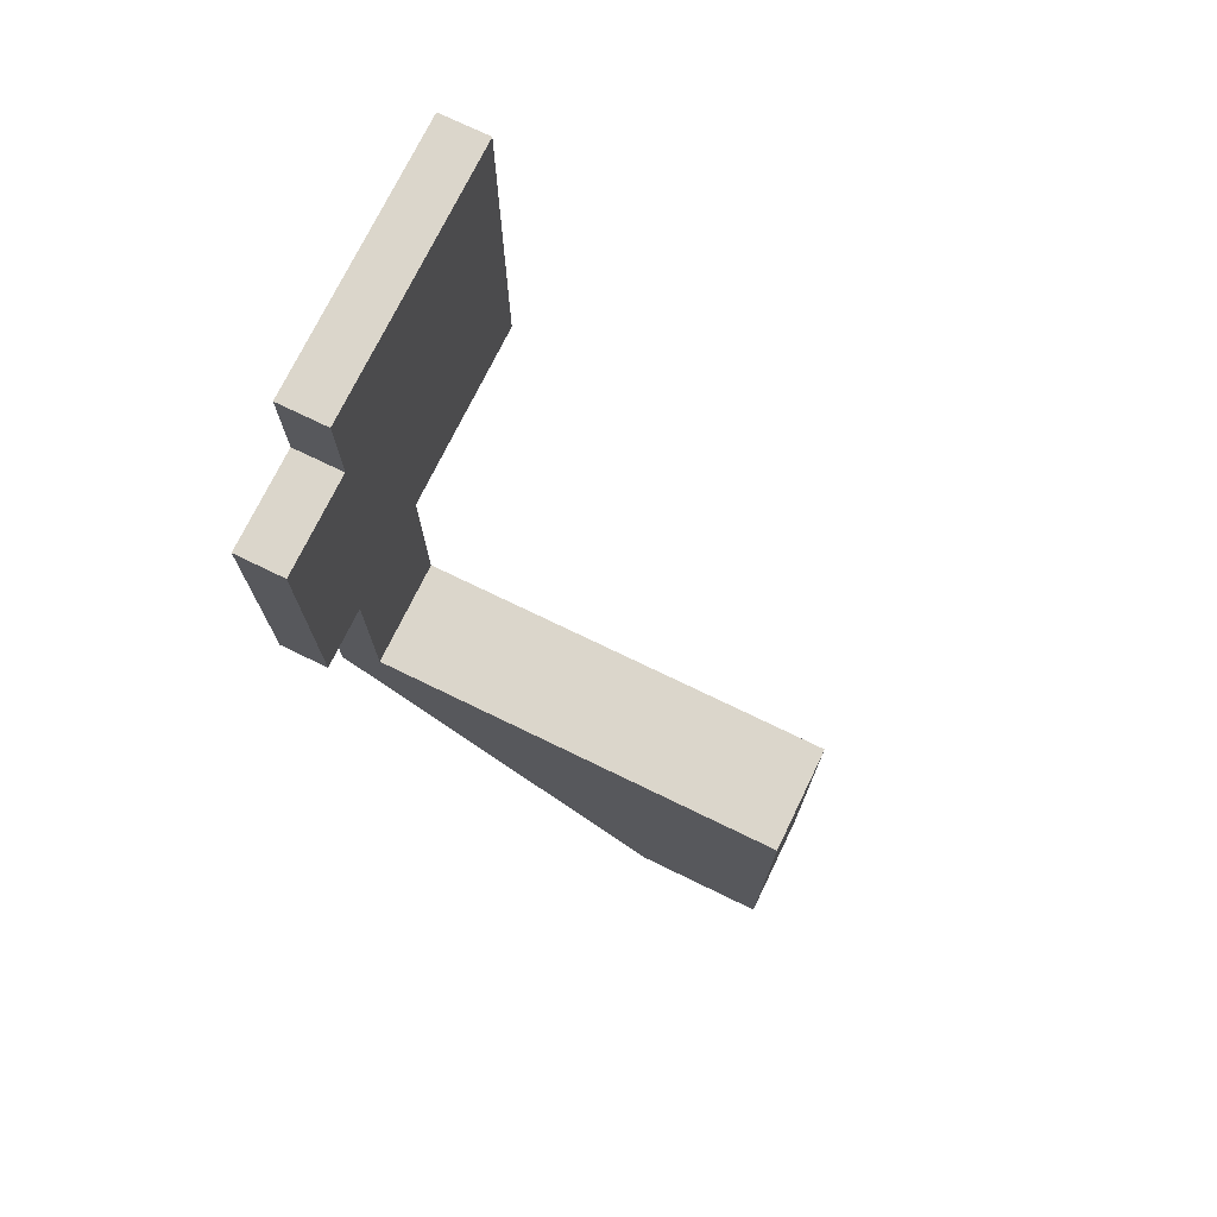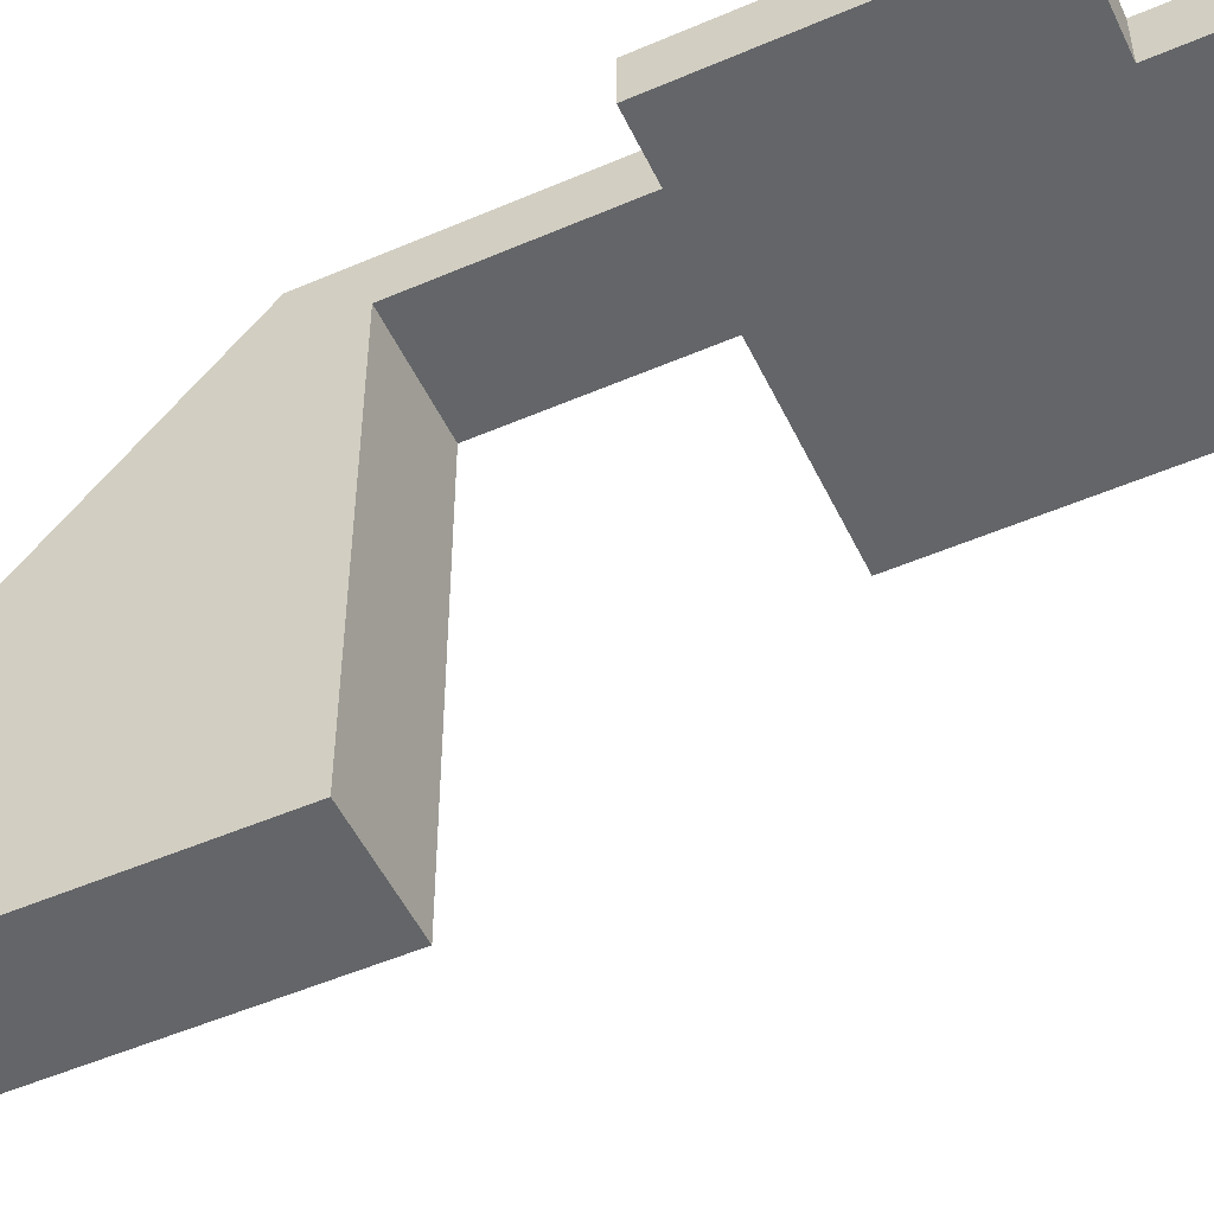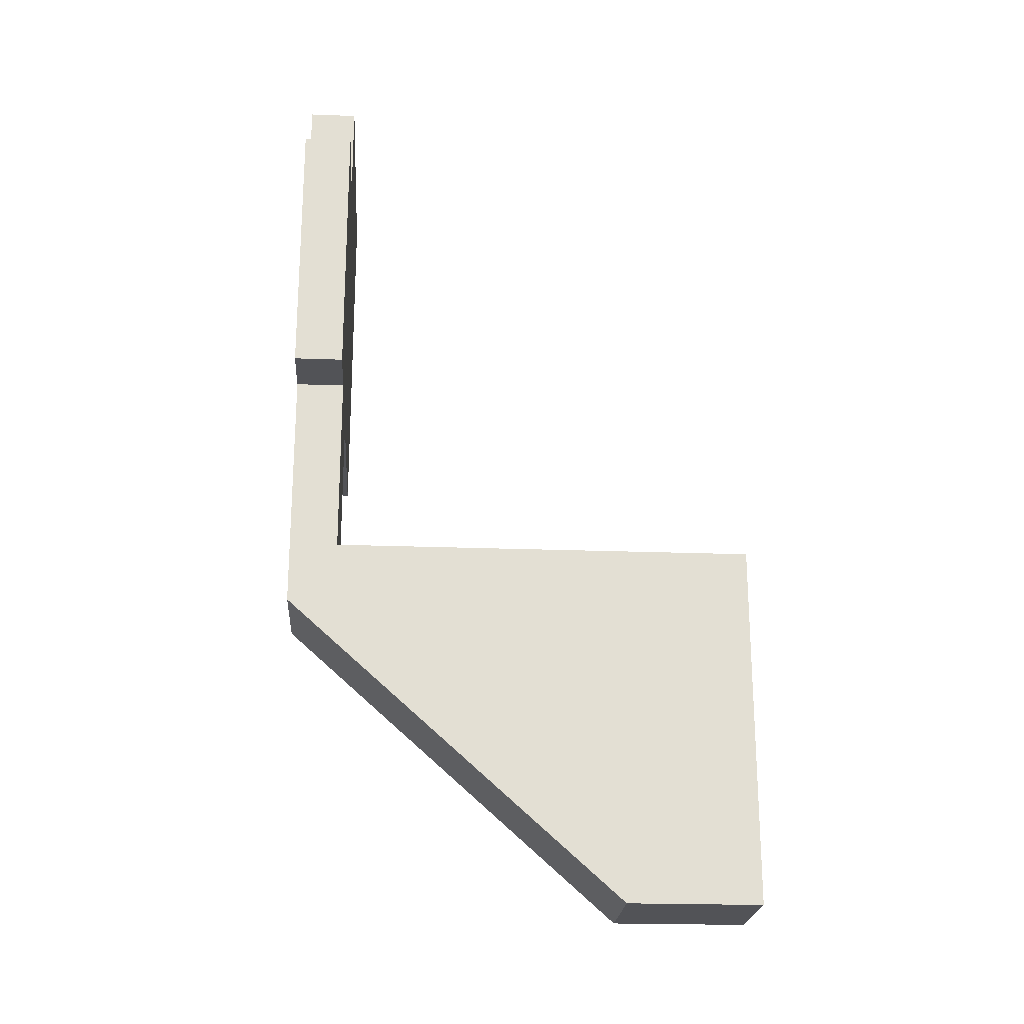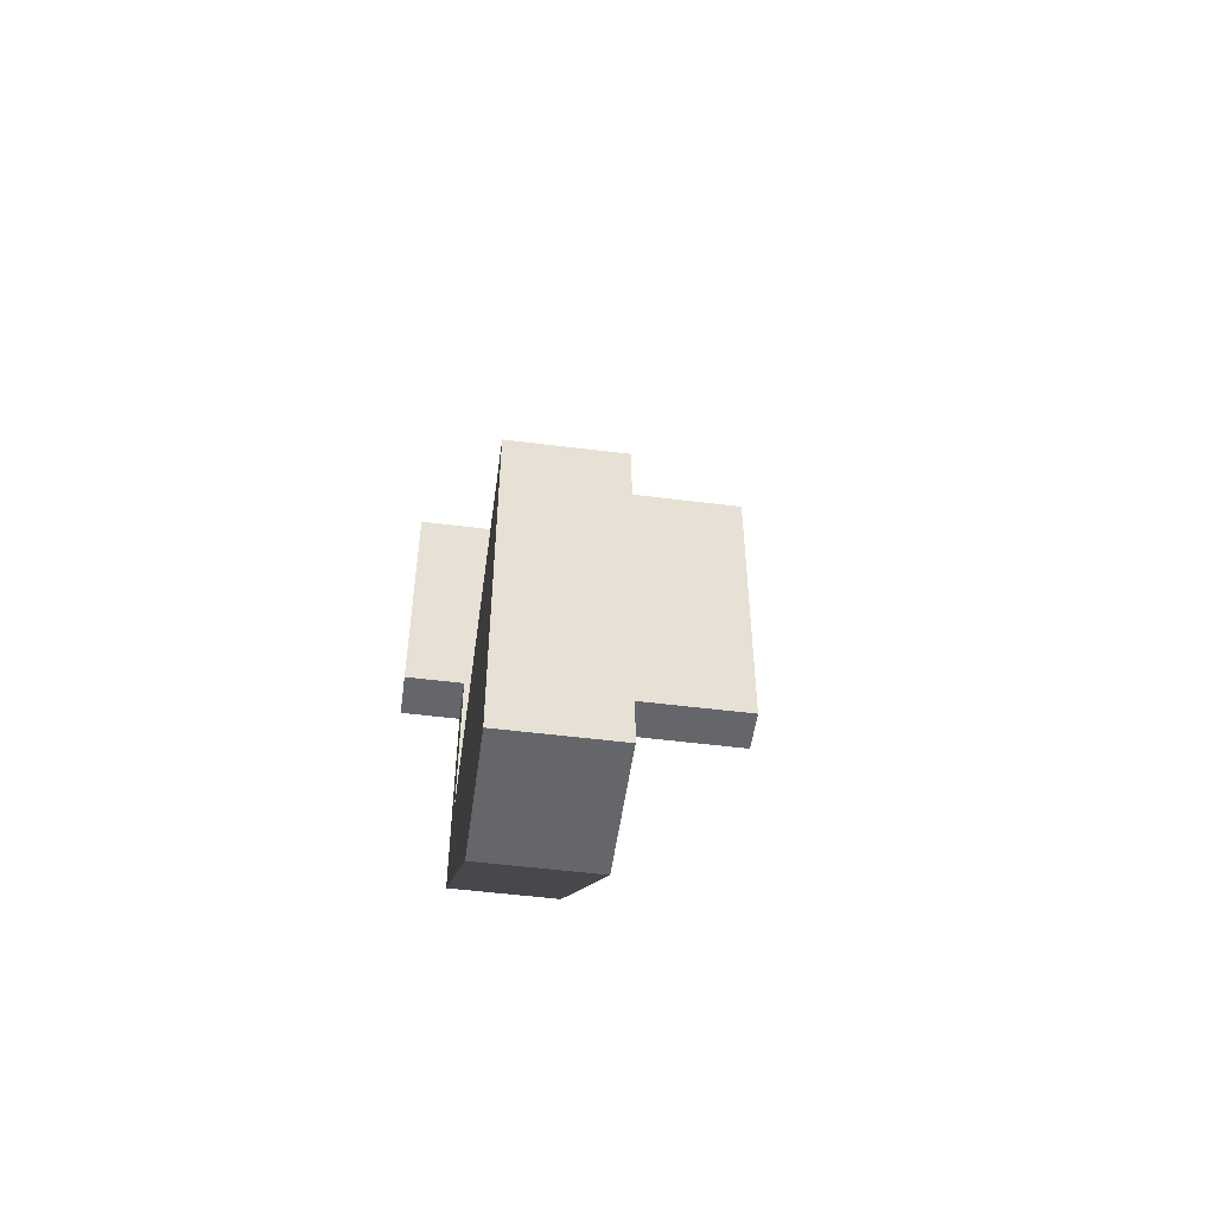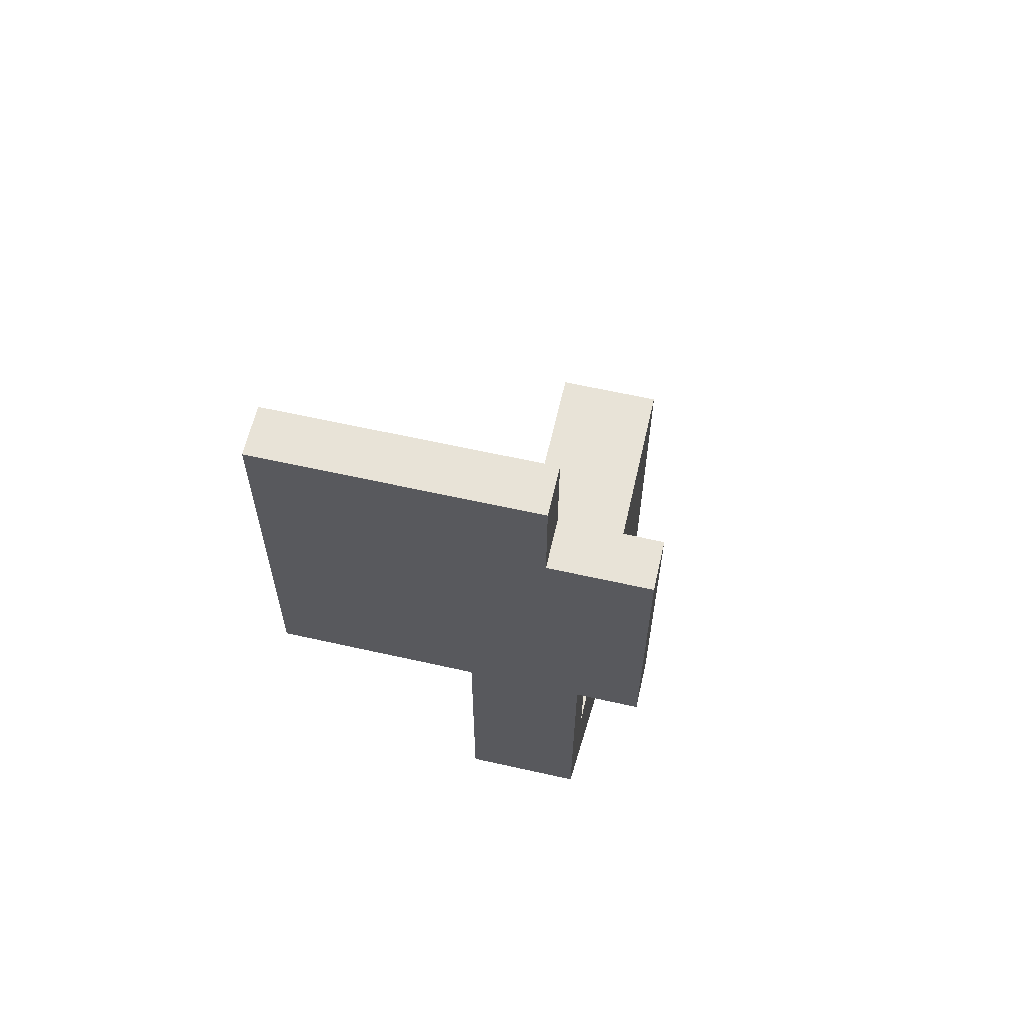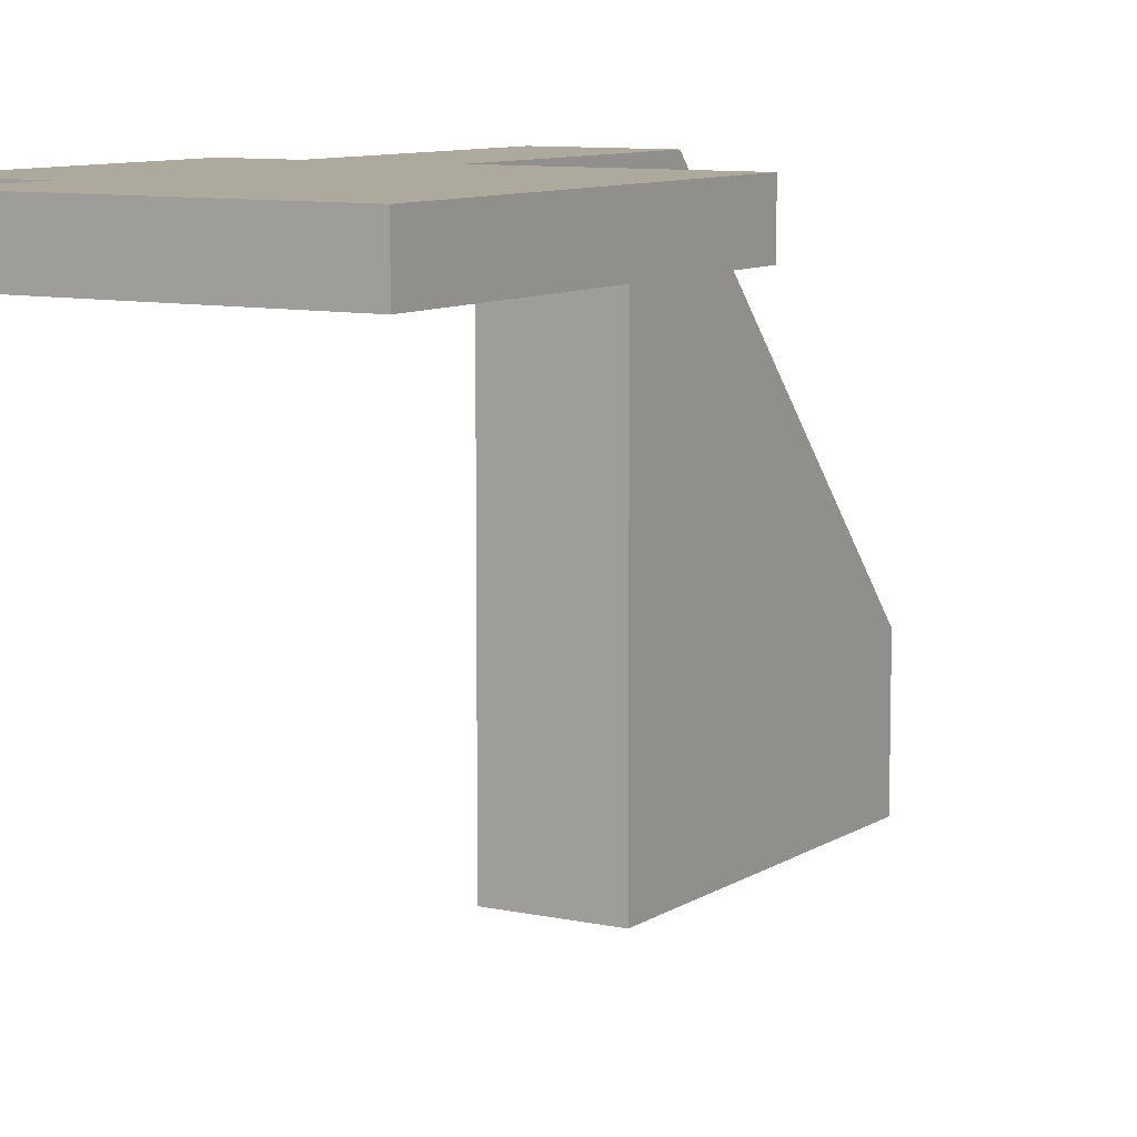
<metadata>
{"format":"obj","ext":"obj","renderer":"f3d","projection":"perspective","resolution":1024,"background":"white","views":[{"elev":73.6,"azim":-64.1,"up":"+Z"},{"elev":-51.4,"azim":-64.9,"up":"+Y"},{"elev":-22.3,"azim":-93.7,"up":"+Z"},{"elev":-51.7,"azim":-7.8,"up":"+Z"},{"elev":61.6,"azim":-167.1,"up":"+Z"},{"elev":8.8,"azim":31.0,"up":"+Y"}]}
</metadata>
<code>
g pb_Mesh75640
v 2 0 -4
v -0 0 -4
v -0 2 -4
v 2 2 -4
v 4 0 -4
v 4 2 -4
v 15 2 -2
v 15 0 0
v 15 2 0
v 15 0 -2
v 15 2 -4
v 15 0 -4
v 4 0 -2
v 4 0 -4
v 4 2 -4
v 4 2 -2
v 4 0 0
v 4 2 0
v 15 0 0
v 12.5 0 0
v 12.5 2 0
v 15 2 0
v 12.5 2 -15
v 15 0 -15
v 15 2 -15
v 12.5 0 -15
v 12.5 2 -4
v 15 2 -4
v 15 2 -2
v 12.5 2 -2
v 15 2 0
v 12.5 2 0
v 15 0 -2
v 12.5 0 -4
v 12.5 0 -2
v 15 0 -4
v 15 0 0
v 12.5 0 0
v -0 0 -4
v -0 0 -9
v -0 2 -9
v -0 2 -4
v -0 0 -15
v -0 2 -15
v 15 2 -9
v 15 0 -9
v 15 2 -15
v 15 0 -15
v -0 2 -15
v 2 2 -15
v 2 2 -9
v -0 2 -9
v 2 2 -4
v -0 2 -4
v 2.5 2 -15
v 4 2 -9
v 4 2 -4
v 2 0 -9
v -0 0 -15
v -0 0 -9
v 2 0 -15
v 2 0 -4
v -0 0 -4
v 4 0 -9
v 2.5 0 -15
v 4 0 -4
v 12.5 2 -15
v 15 2 -15
v 15 2 -9
v 12.5 2 -9
v 15 0 -9
v 12.5 0 -15
v 12.5 0 -9
v 15 0 -15
v -0 2 -15
v 2 0 -15
v 2 2 -15
v 2.5 0 -15
v 2.5 2 -15
v -0 0 -15
v 7 0 0
v 7 2 0
v 4 0 0
v 4 2 0
v 7 2 -15
v 7 0 -15
v 2.5 -12 -37.5
v 7 -14 -37.5
v 7 -12 -37.5
v 2.5 -14 -37.5
v 7 2 -4
v 7 2 -2
v 4 2 -2
v 7 2 0
v 4 2 0
v 7 0 -2
v 4 0 -2
v 7 0 -4
v 7 0 0
v 4 0 0
v 7 2 -15
v 7 2 -9
v 7 0 -9
v 7 0 -15
v 7 2 -22.5
v 7 0 -15
v 7 2 -15
v 7 0 -22.5
v 7 2 -25
v 7 0 -25
v 2.5 2 -22.5
v 7 2 -22.5
v 2.5 2 -25
v 7 2 -25
v 2.5 0 -15
v 2.5 0 -22.5
v 2.5 2 -22.5
v 2.5 2 -15
v 2.5 0 -25
v 2.5 2 -25
v 2.5 0 -22.5
v 7 0 -22.5
v 7 -17.5 -22.5
v 2.5 -17.5 -25
v 2.5 -17.5 -22.5
v 7 -17.5 -25
v 2.5 -17.5 -25
v 2.5 -17.5 -22.5
v 2.5 0 -22.5
v 7 0 -22.5
v 2.5 -17.5 -22.5
v 7 -17.5 -22.5
v 7 -17.5 -22.5
v 7 -17.5 -25
v 7 -17.5 -37.5
v 2.5 -17.5 -37.5
v 7 -14 -37.5
v 7 -12 -37.5
v 7 2 -25
v 2.5 2 -25
v 7 -12 -37.5
v 2.5 -12 -37.5
v 2.5 -12 -37.5
v 2.5 -14 -37.5
v 7 -17.5 -37.5
v 2.5 -17.5 -37.5
v 2.5 -17.5 -37.5
v 7 -17.5 -37.5
g pb_Mesh75640_0
f 3 2 1
f 3 1 4
f 4 1 5
f 4 5 6
f 9 8 7
f 8 10 7
f 7 10 11
f 10 12 11
f 15 14 13
f 15 13 16
f 16 13 17
f 16 17 18
f 21 20 19
f 21 19 22
f 25 24 23
f 24 26 23
f 29 28 27
f 29 27 30
f 31 29 30
f 31 30 32
f 35 34 33
f 34 36 33
f 38 35 37
f 35 33 37
f 41 40 39
f 41 39 42
f 44 43 40
f 44 40 41
f 11 12 45
f 12 46 45
f 45 46 47
f 46 48 47
f 51 50 49
f 51 49 52
f 53 51 52
f 53 52 54
f 56 55 50
f 56 50 51
f 57 56 51
f 57 51 53
f 60 59 58
f 59 61 58
f 63 60 62
f 60 58 62
f 58 61 64
f 61 65 64
f 62 58 66
f 58 64 66
f 69 68 67
f 69 67 70
f 28 69 70
f 28 70 27
f 73 72 71
f 72 74 71
f 34 73 36
f 73 71 36
f 77 76 75
f 78 76 77
f 79 78 77
f 76 80 75
f 82 81 20
f 82 20 21
f 84 83 81
f 84 81 82
f 23 26 85
f 26 86 85
f 89 88 87
f 88 90 87
f 92 91 57
f 92 57 93
f 30 27 91
f 30 91 92
f 94 92 93
f 94 93 95
f 32 30 92
f 32 92 94
f 97 66 96
f 66 98 96
f 96 98 35
f 98 34 35
f 100 97 99
f 97 96 99
f 99 96 38
f 96 35 38
f 102 101 55
f 102 55 56
f 70 67 101
f 70 101 102
f 91 102 56
f 91 56 57
f 27 70 102
f 27 102 91
f 64 65 103
f 65 104 103
f 103 104 73
f 104 72 73
f 66 64 98
f 64 103 98
f 98 103 34
f 103 73 34
f 107 106 105
f 106 108 105
f 105 108 109
f 108 110 109
f 101 112 111
f 101 111 55
f 112 114 113
f 112 113 111
f 117 116 115
f 117 115 118
f 120 119 116
f 120 116 117
f 65 121 104
f 121 122 104
f 125 124 123
f 124 126 123
f 127 116 119
f 127 128 116
f 131 130 129
f 131 132 130
f 133 110 108
f 133 134 110
f 135 90 88
f 135 136 90
f 137 109 110
f 137 138 109
f 141 140 139
f 141 142 140
f 143 119 120
f 143 144 119
f 145 110 134
f 145 137 110
f 144 127 119
f 144 146 127
f 147 126 124
f 147 148 126

</code>
